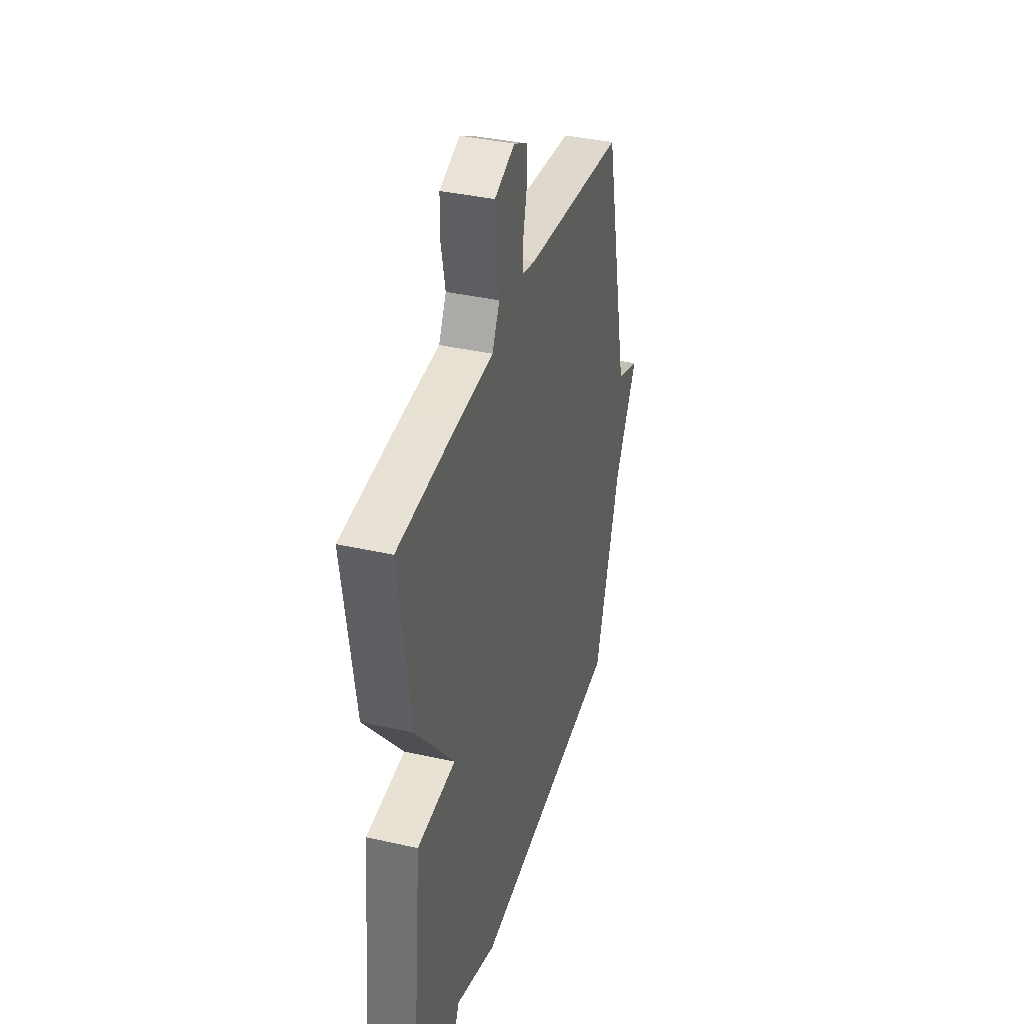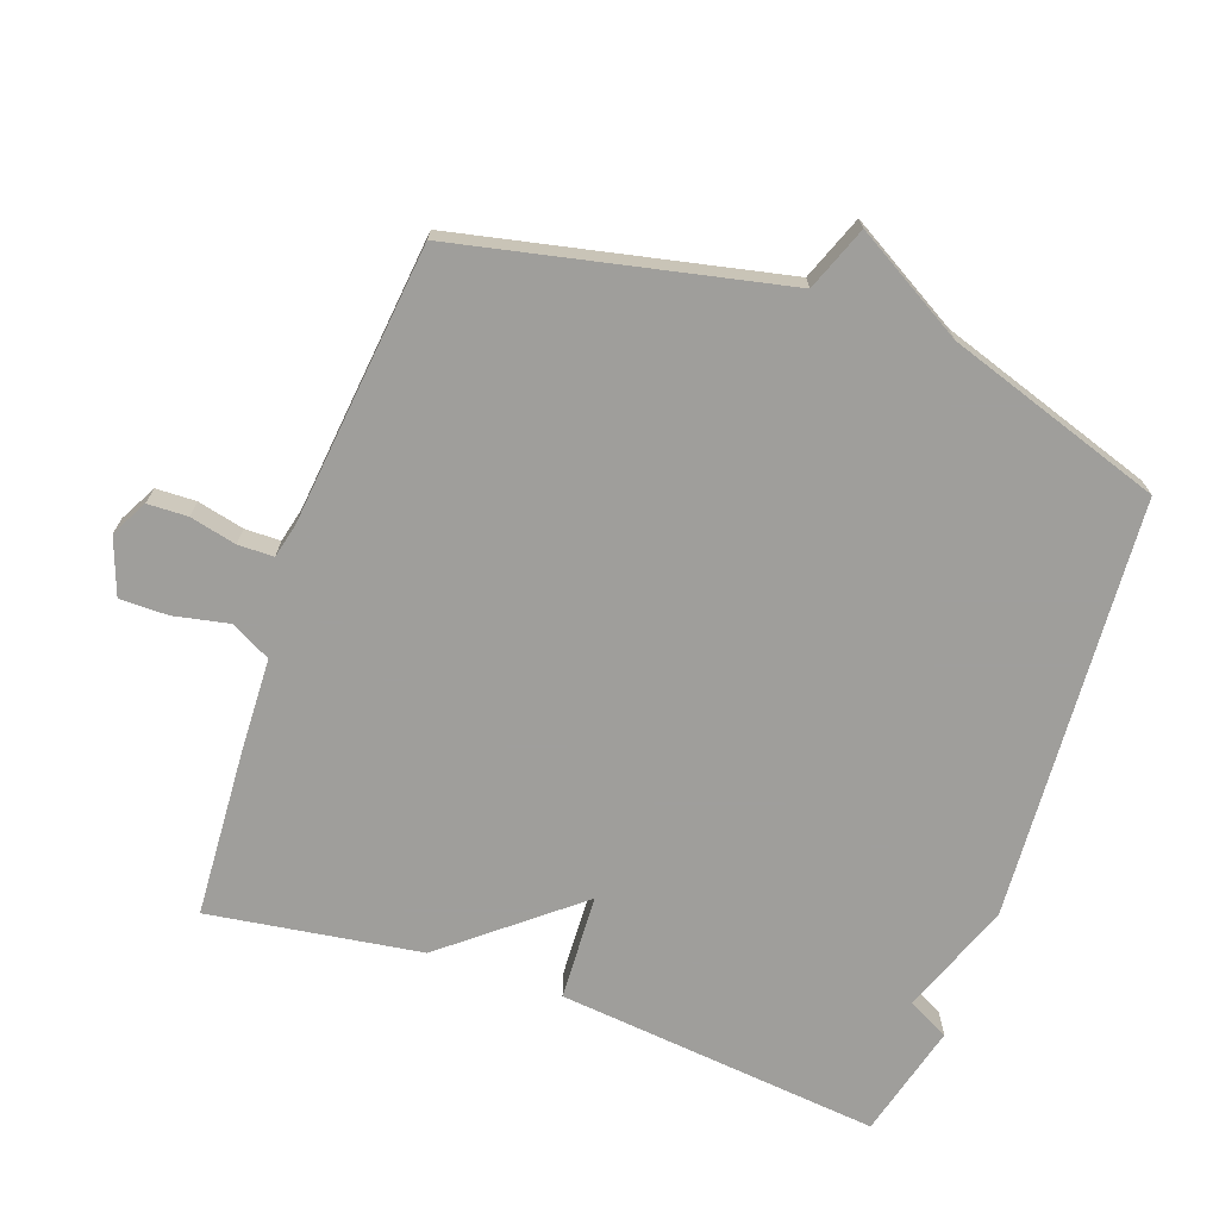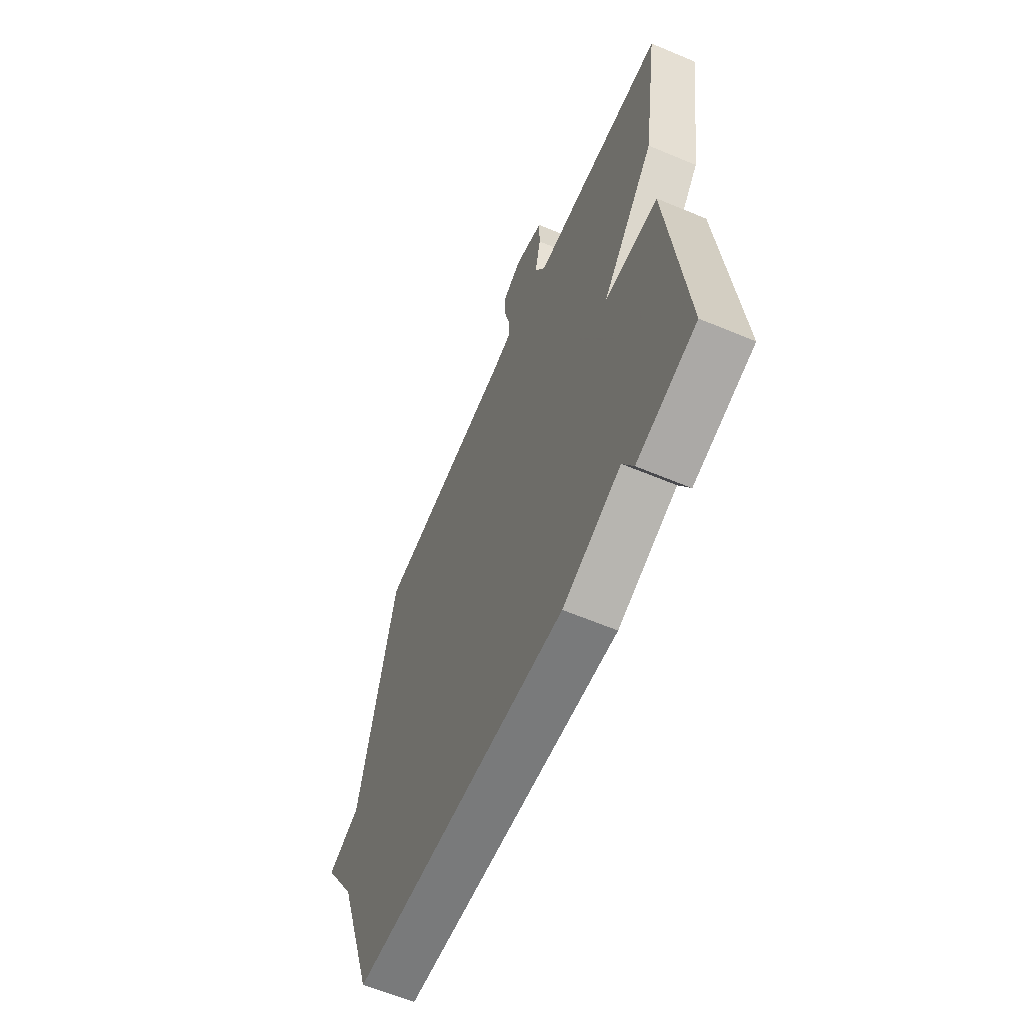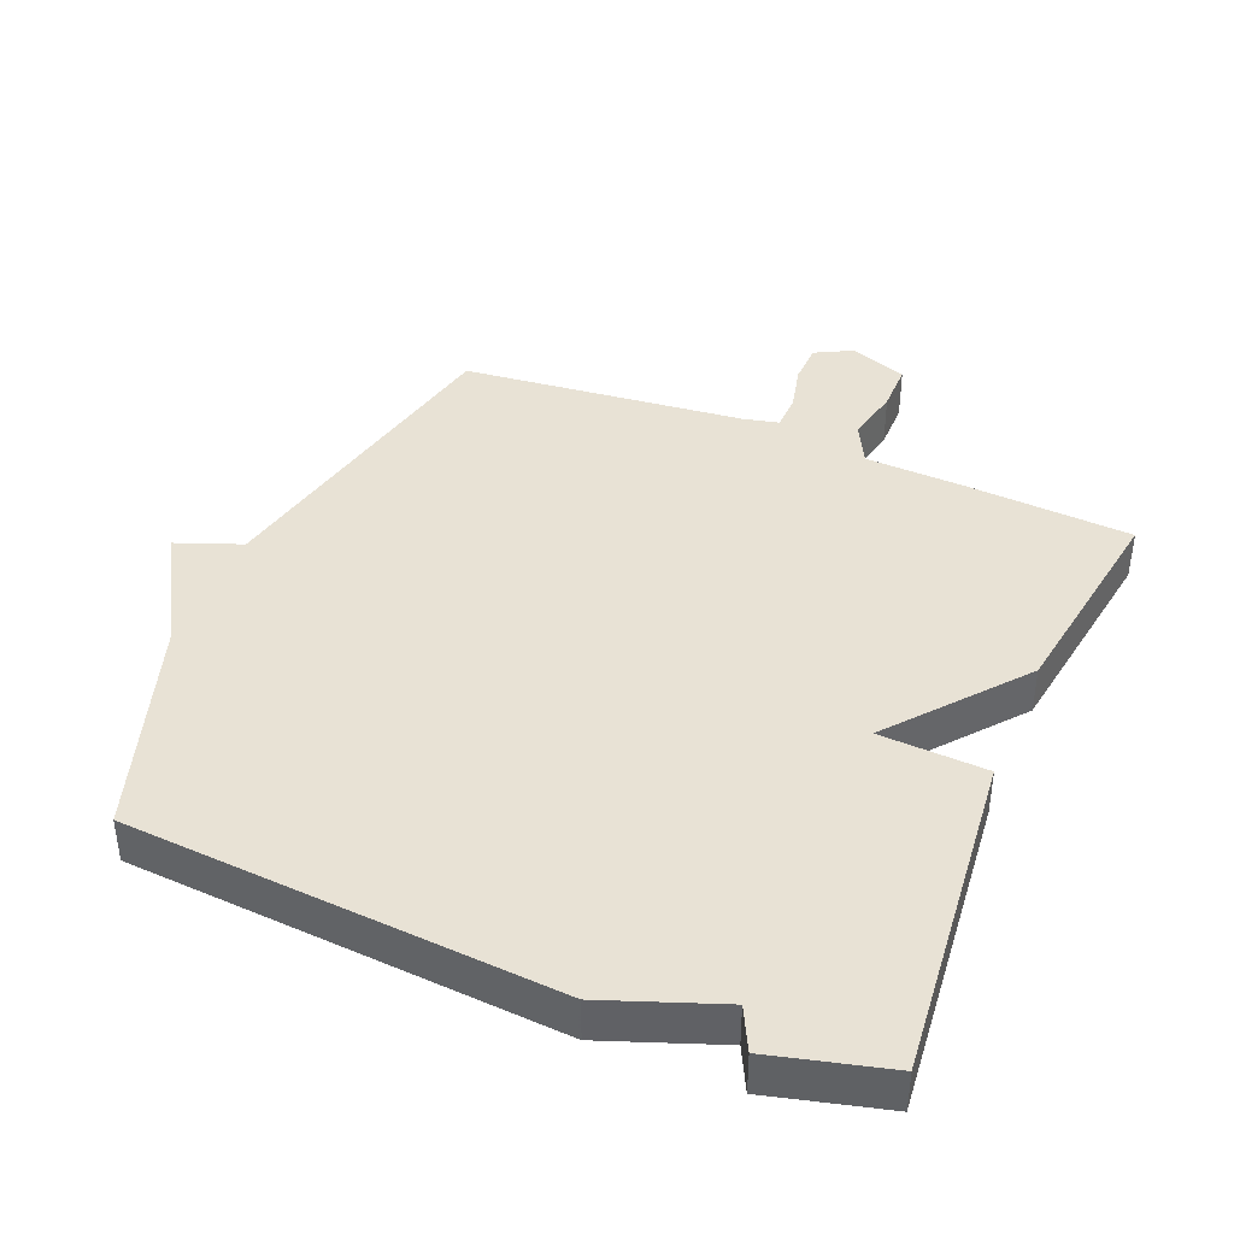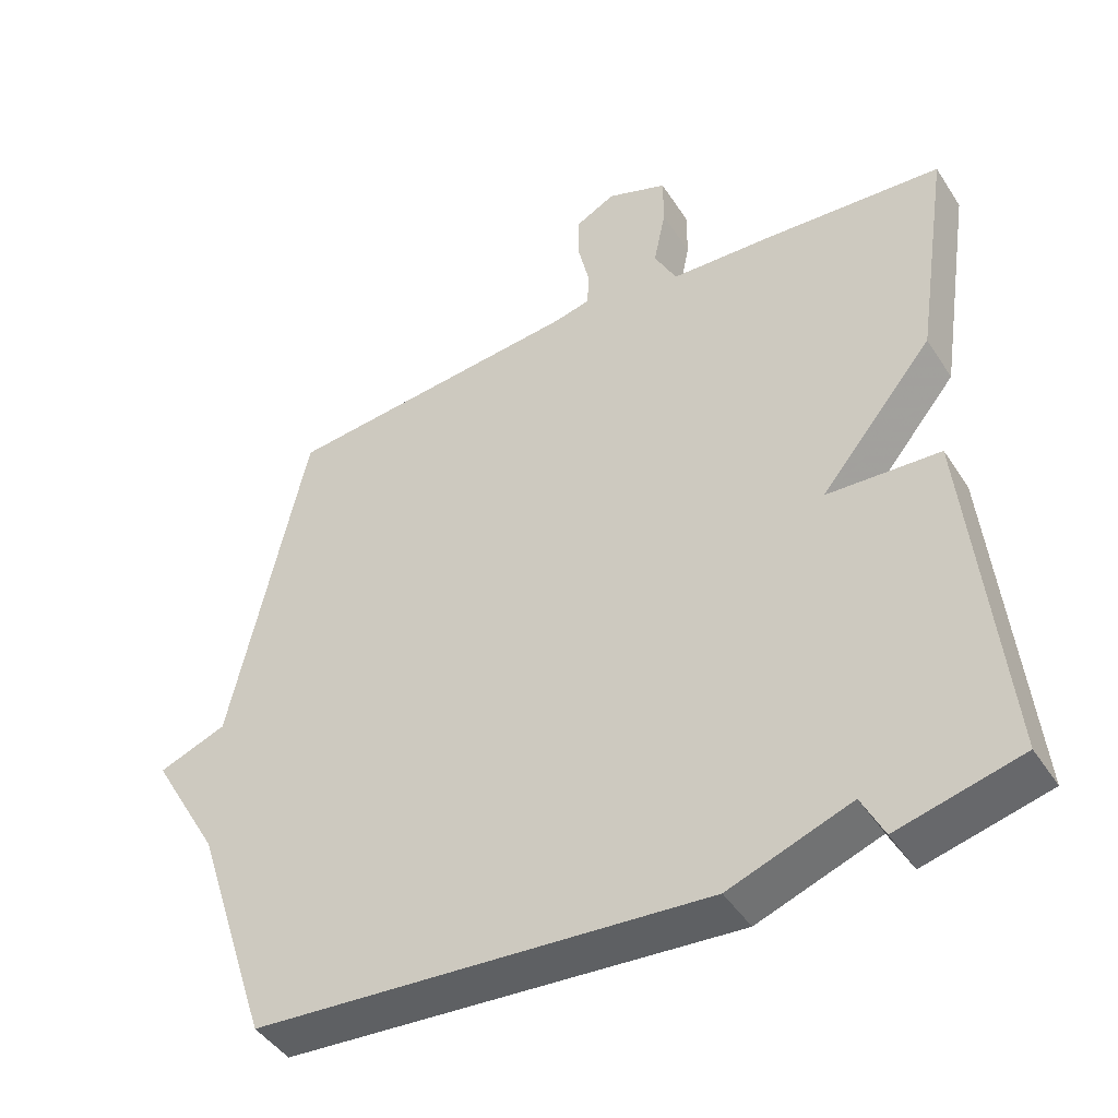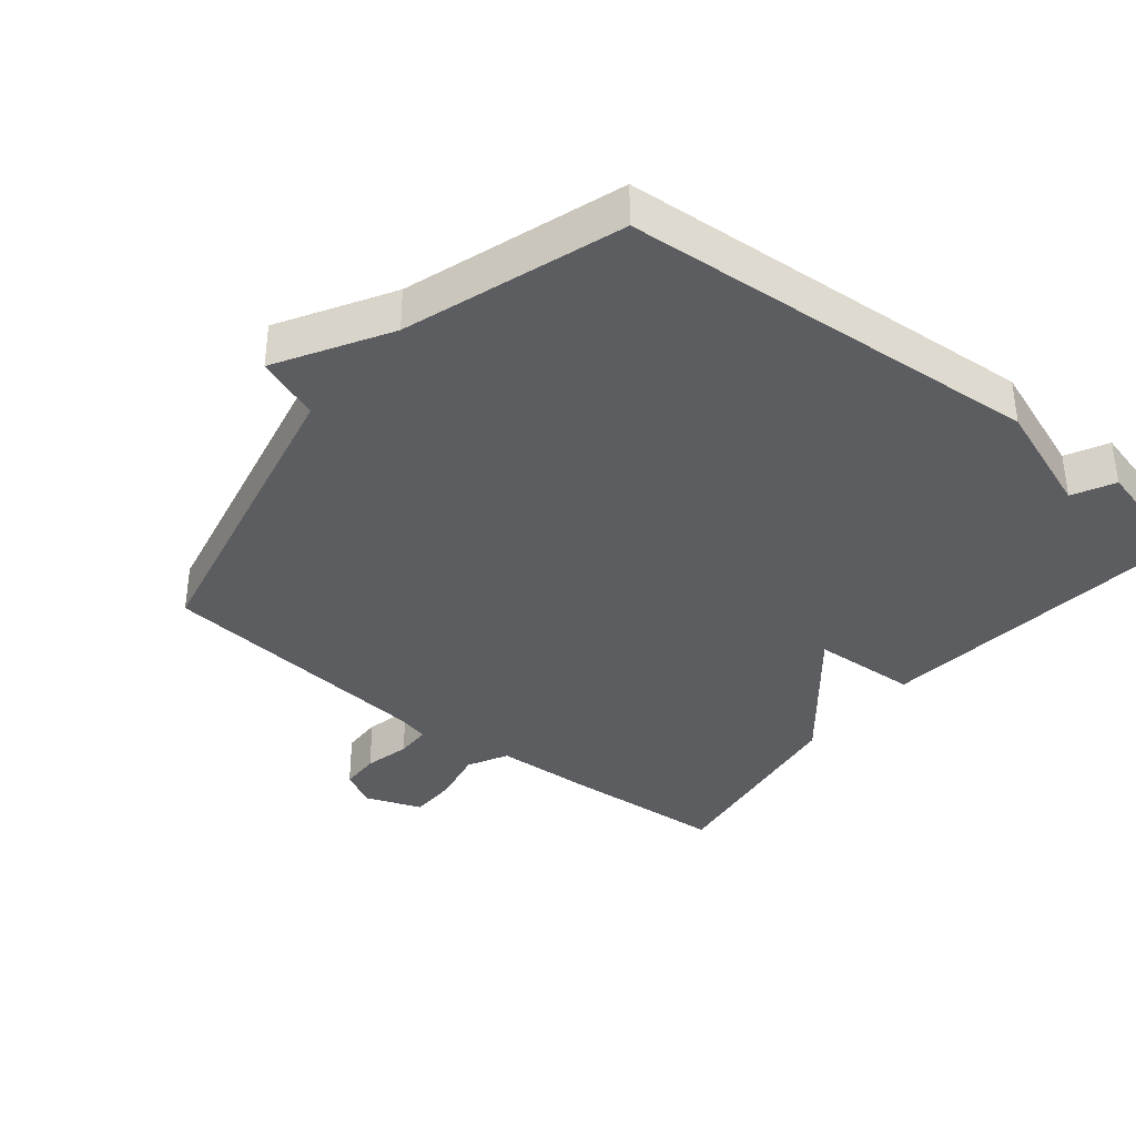
<metadata>
{"format":"obj","ext":"obj","renderer":"f3d","projection":"perspective","resolution":1024,"background":"white","views":[{"elev":37.5,"azim":-73.8,"up":"+Z"},{"elev":-70.8,"azim":70.3,"up":"+Y"},{"elev":-61.9,"azim":-113.1,"up":"+Z"},{"elev":40.9,"azim":-157.5,"up":"+Y"},{"elev":-44.5,"azim":-149.2,"up":"+Z"},{"elev":-36.8,"azim":141.0,"up":"+Y"}]}
</metadata>
<code>
v 0.5 0.07 -0.5
v -0.128 0.07 -0.544
v -0.297 0.07 -0.482
v -0.328 0.07 -0.544
v -0.5 0.07 -0.5
v -0.452 0.07 -0.016
v -0.294 0.07 -0.008
v -0.452 0.07 0.184
v -0.5 0.07 0.5
v -0.252 0.07 0.516
v -0.108 0.07 0.522
v -0.077 0.07 0.582
v -0.094 0.07 0.664
v -0.094 0.07 0.736
v -0.01 0.07 0.767
v 0.045 0.07 0.738
v 0.047 0.07 0.678
v 0.031 0.07 0.609
v 0.032 0.07 0.556
v 0.083 0.07 0.544
v 0.5 0.07 0.5
v 0.605 0.07 0.021
v 0.7 0.07 -0.015
v 0.605 0.07 -0.179
v 0.5 0 -0.5
v -0.128 0 -0.544
v -0.297 0 -0.482
v -0.328 0 -0.544
v -0.5 0 -0.5
v -0.452 0 -0.016
v -0.294 0 -0.008
v -0.452 0 0.184
v -0.5 0 0.5
v -0.252 0 0.516
v -0.108 0 0.522
v -0.077 0 0.582
v -0.094 0 0.664
v -0.094 0 0.736
v -0.01 0 0.767
v 0.045 0 0.738
v 0.047 0 0.678
v 0.031 0 0.609
v 0.032 0 0.556
v 0.083 0 0.544
v 0.5 0 0.5
v 0.605 0 0.021
v 0.7 0 -0.015
v 0.605 0 -0.179
f 22 23 24
f 1 2 3
f 24 1 3
f 22 24 3
f 21 22 3
f 20 21 3
f 3 4 5
f 20 3 5
f 19 20 5
f 18 19 5
f 16 17 18
f 15 16 18
f 14 15 18
f 13 14 18
f 12 13 18
f 11 12 18
f 9 10 11
f 8 9 11
f 7 8 11
f 7 11 18
f 5 6 7
f 5 7 18
f 48 47 46
f 27 26 25
f 27 25 48
f 27 48 46
f 27 46 45
f 27 45 44
f 29 28 27
f 29 27 44
f 29 44 43
f 29 43 42
f 42 41 40
f 42 40 39
f 42 39 38
f 42 38 37
f 42 37 36
f 42 36 35
f 35 34 33
f 35 33 32
f 35 32 31
f 42 35 31
f 31 30 29
f 42 31 29
f 1 25 26 2
f 2 26 27 3
f 3 27 28 4
f 4 28 29 5
f 5 29 30 6
f 6 30 31 7
f 7 31 32 8
f 8 32 33 9
f 9 33 34 10
f 10 34 35 11
f 11 35 36 12
f 12 36 37 13
f 13 37 38 14
f 14 38 39 15
f 15 39 40 16
f 16 40 41 17
f 17 41 42 18
f 18 42 43 19
f 19 43 44 20
f 20 44 45 21
f 21 45 46 22
f 22 46 47 23
f 23 47 48 24
f 24 48 25 1

</code>
